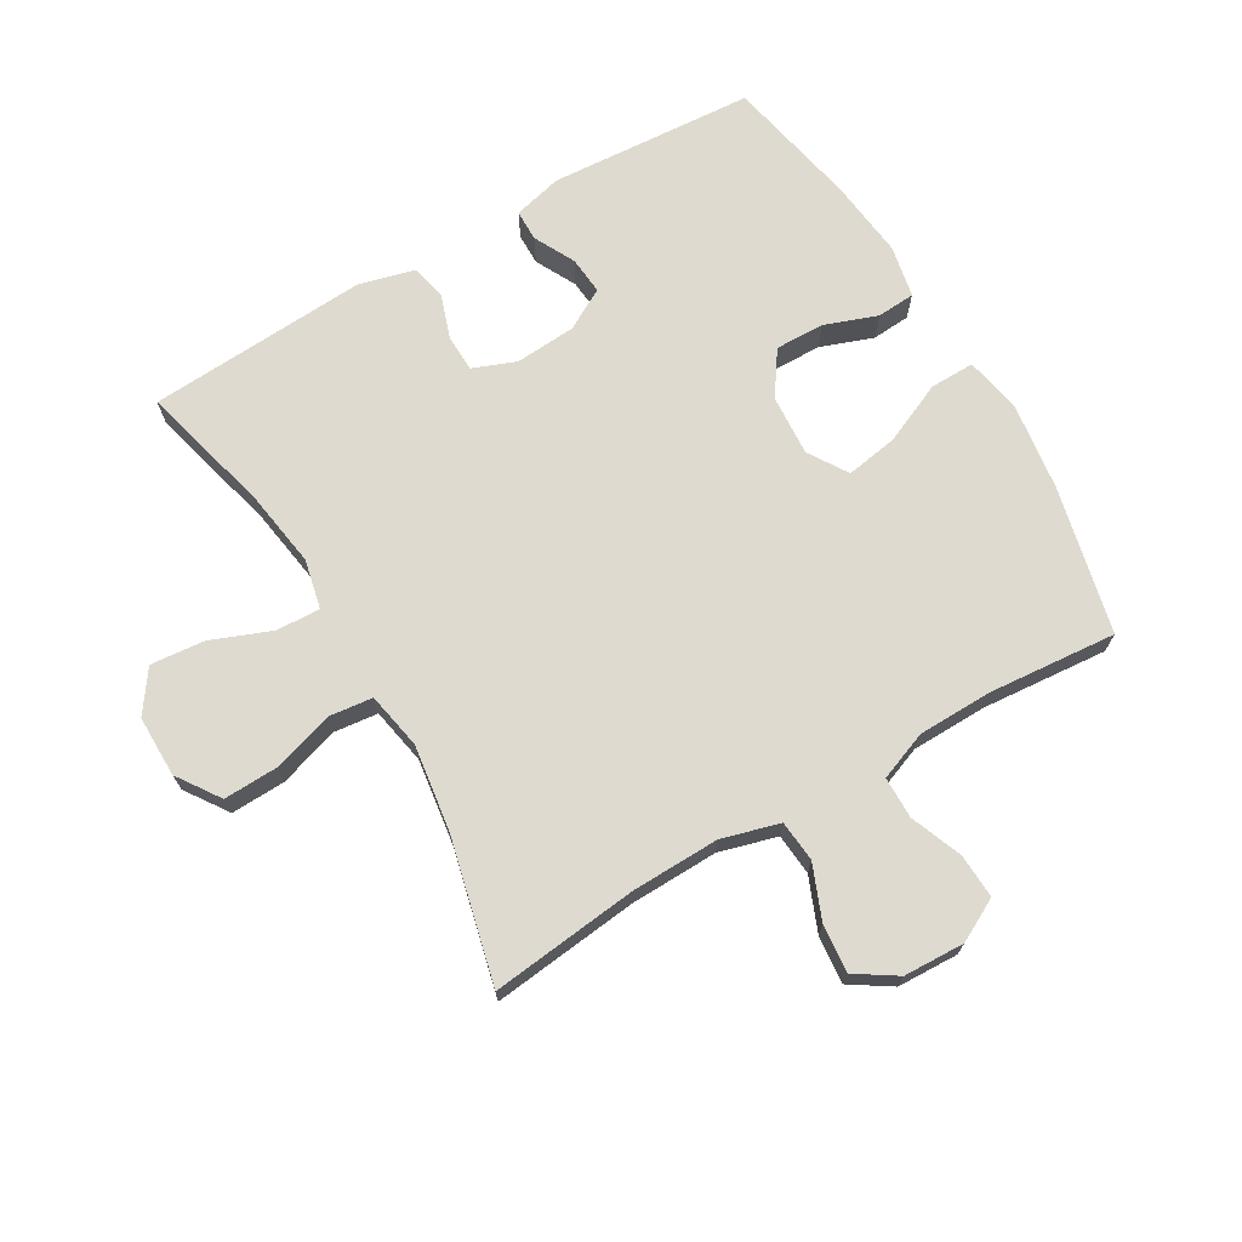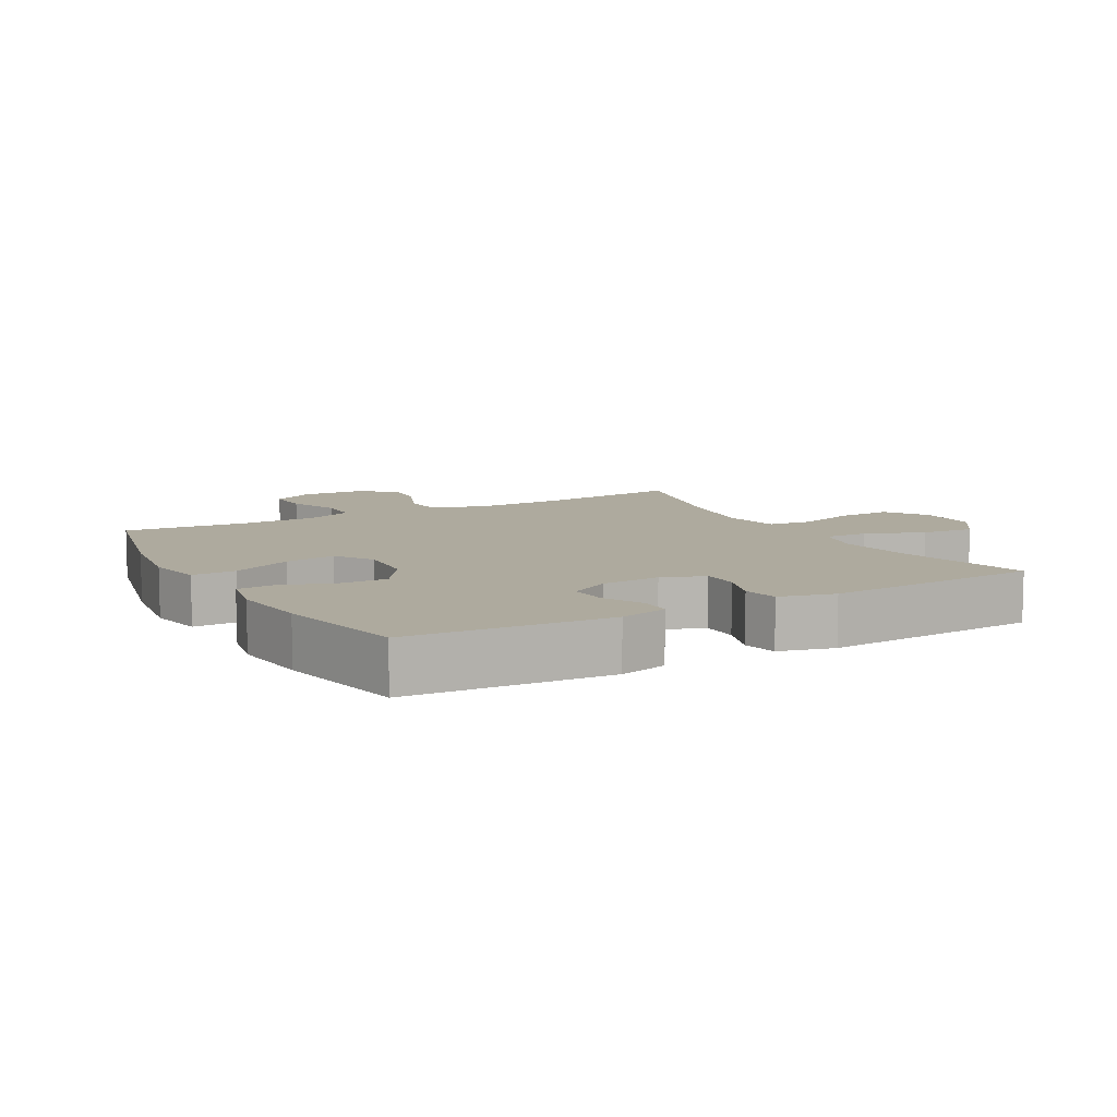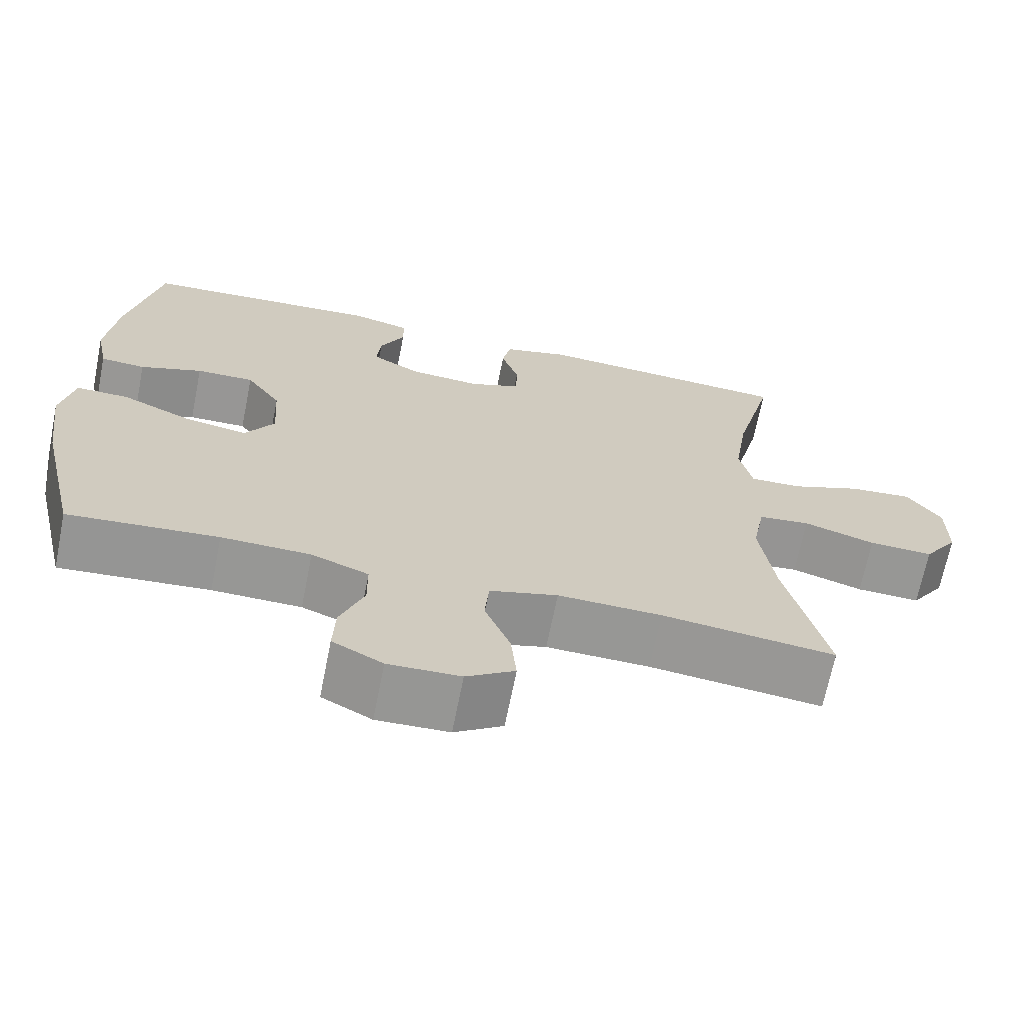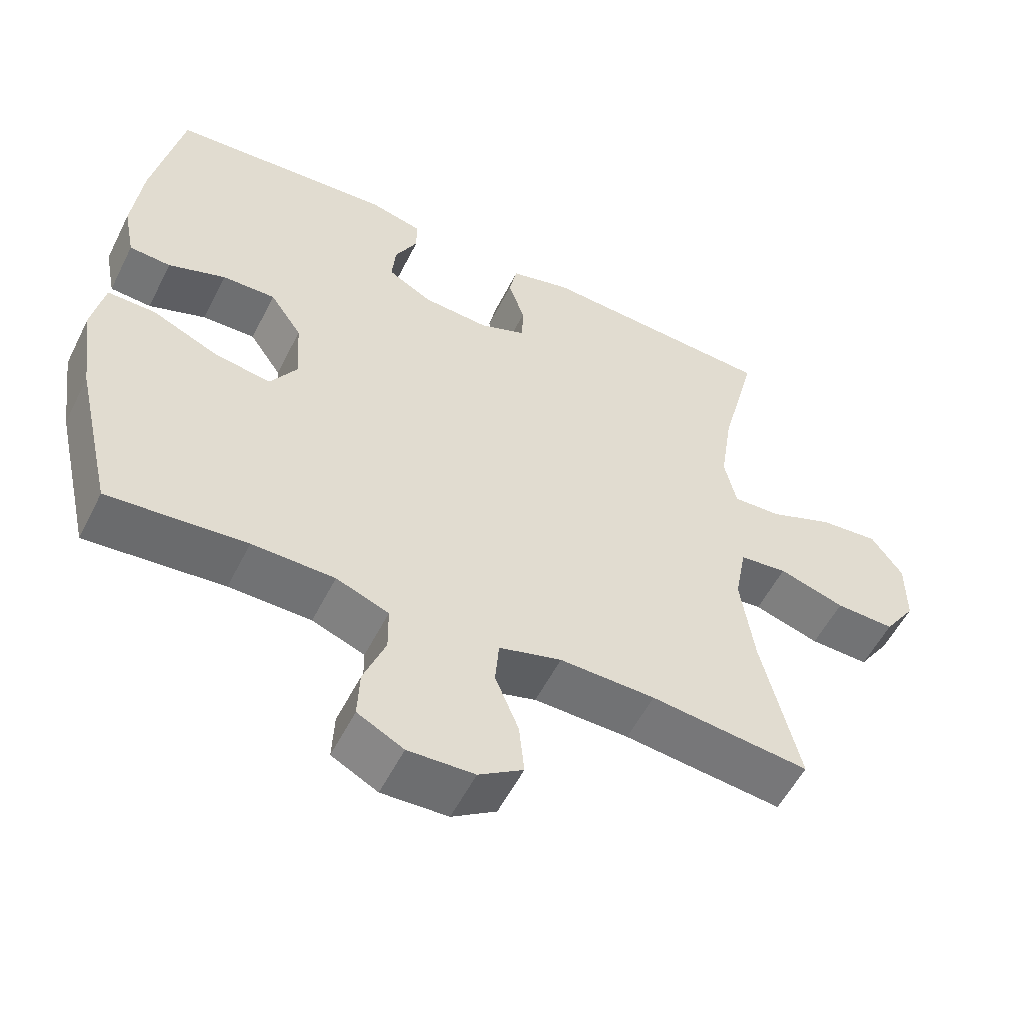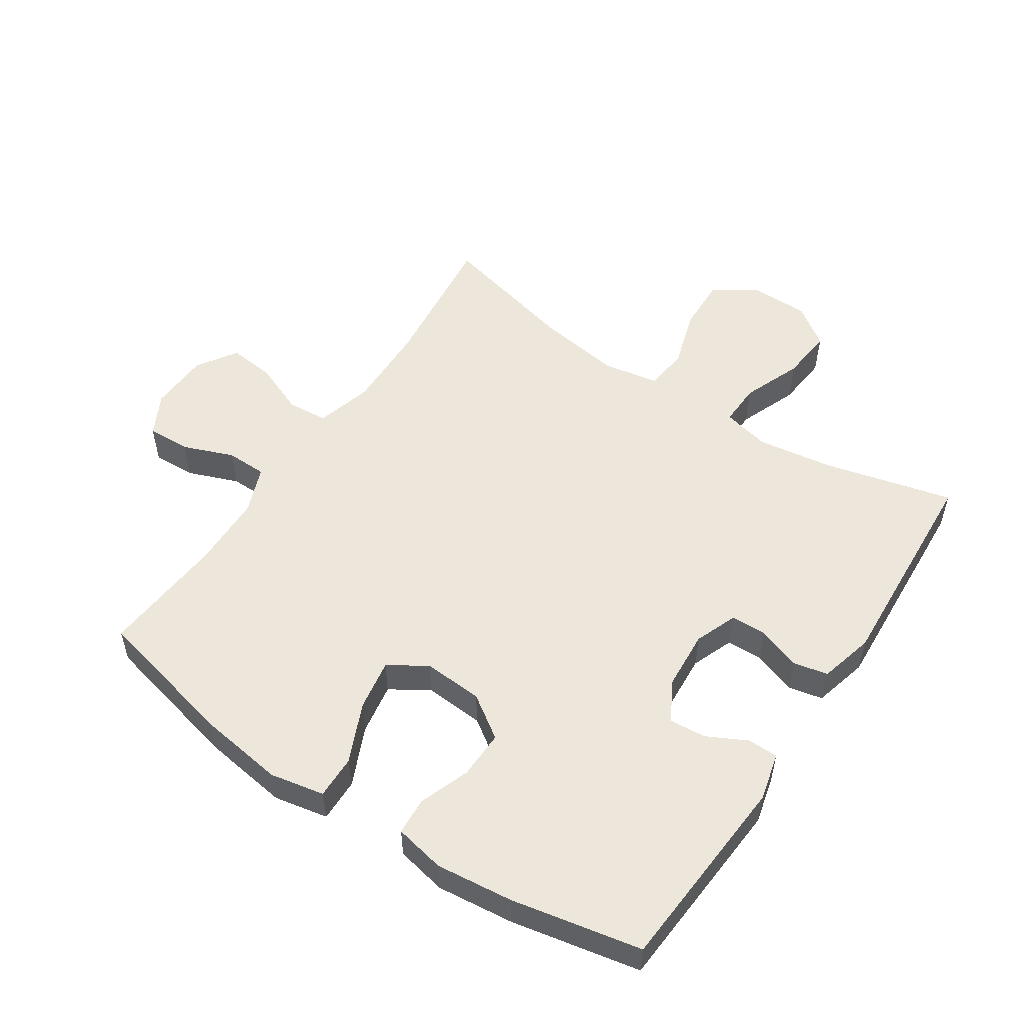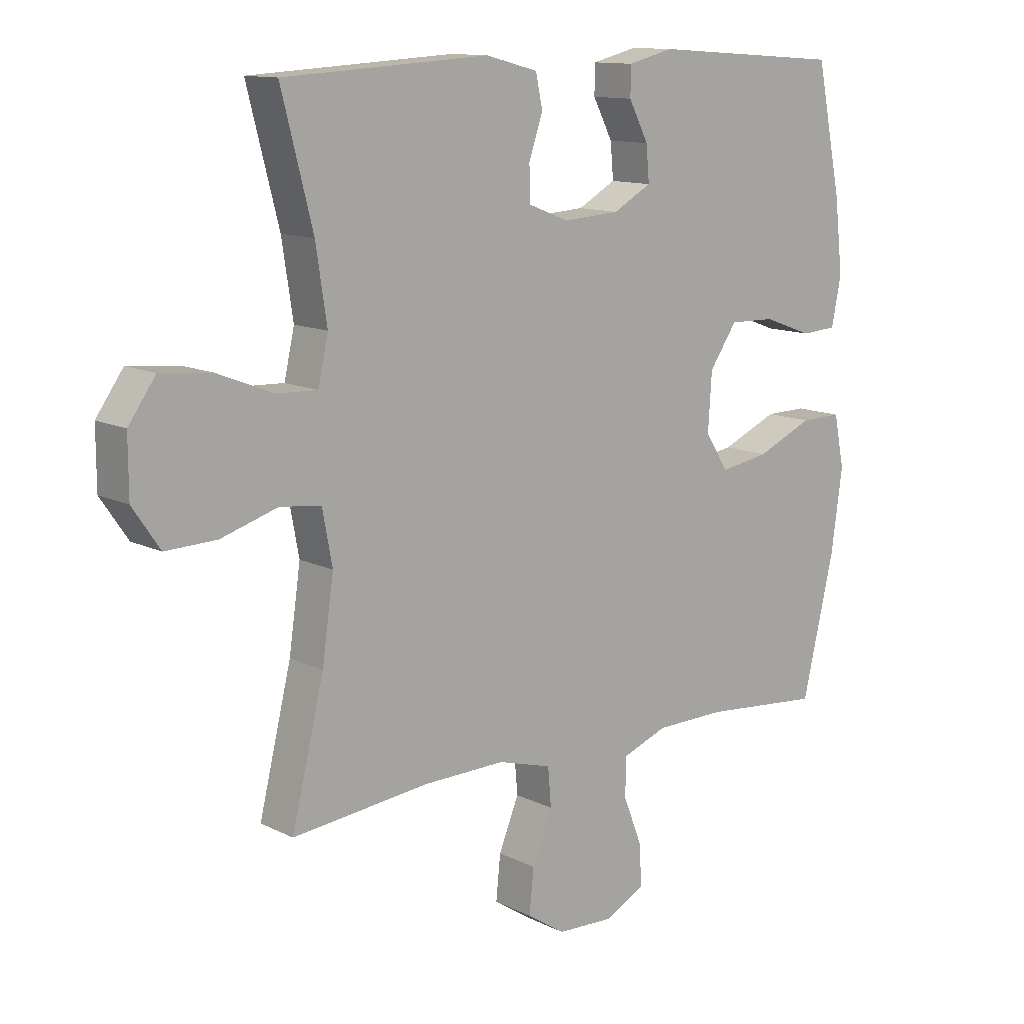
<metadata>
{"format":"obj","ext":"obj","renderer":"f3d","projection":"perspective","resolution":1024,"background":"white","views":[{"elev":70.7,"azim":149.6,"up":"+Y"},{"elev":9.3,"azim":-29.1,"up":"+Y"},{"elev":-68.0,"azim":-11.3,"up":"+Z"},{"elev":-55.1,"azim":-26.4,"up":"+Z"},{"elev":53.6,"azim":-56.3,"up":"+Y"},{"elev":12.2,"azim":139.3,"up":"+Z"}]}
</metadata>
<code>
o path5456
v 0.1511 0.0375 0.5562
v 0.064 0.0375 0.5335
v 0.05253 0.0375 0.4786
v 0.07575 0.0375 0.41
v 0.07391 0.0375 0.3524
v 0.006828 0.0375 0.3264
v -0.08733 0.0375 0.3329
v -0.1508 0.0375 0.3685
v -0.1457 0.0375 0.4268
v -0.113 0.0375 0.4903
v -0.1136 0.0375 0.5389
v -0.1896 0.0375 0.5578
v -0.5084 0.0375 0.5358
v -0.5504 0.0375 0.3293
v -0.5644 0.0375 0.2059
v -0.5484 0.0375 0.1256
v -0.4893 0.0375 0.1216
v -0.4073 0.0375 0.1513
v -0.3311 0.0375 0.1531
v -0.2854 0.0375 0.08573
v -0.2793 0.0375 -0.009308
v -0.318 0.0375 -0.07004
v -0.3996 0.0375 -0.05622
v -0.4938 0.0375 -0.01452
v -0.563 0.0375 -0.01337
v -0.5804 0.0375 -0.09995
v -0.5617 0.0375 -0.2363
v -0.5084 0.0375 -0.4661
v -0.3105 0.0375 -0.4492
v -0.1928 0.0375 -0.4513
v -0.1175 0.0375 -0.4803
v -0.1168 0.0375 -0.5452
v -0.1484 0.0375 -0.6258
v -0.1514 0.0375 -0.6947
v -0.08533 0.0375 -0.7294
v 0.009705 0.0375 -0.7257
v 0.07328 0.0375 -0.6843
v 0.06597 0.0375 -0.6103
v 0.03233 0.0375 -0.5272
v 0.03791 0.0375 -0.4629
v 0.1277 0.0375 -0.4375
v 0.2647 0.0375 -0.4406
v 0.4933 0.0375 -0.4661
v 0.4395 0.0375 -0.2431
v 0.4203 0.0375 -0.109
v 0.4369 0.0375 -0.02006
v 0.5053 0.0375 -0.01217
v 0.5999 0.0375 -0.04153
v 0.6848 0.0375 -0.04444
v 0.7302 0.0375 0.02201
v 0.7303 0.0375 0.1177
v 0.6853 0.0375 0.1816
v 0.6011 0.0375 0.1736
v 0.5073 0.0375 0.1366
v 0.4393 0.0375 0.134
v 0.4224 0.0375 0.2101
v 0.4409 0.0375 0.3312
v 0.4933 0.0375 0.5358
v 0.1511 -0.0375 0.5562
v 0.064 -0.0375 0.5335
v 0.05253 -0.0375 0.4786
v 0.07575 -0.0375 0.41
v 0.07391 -0.0375 0.3524
v 0.006828 -0.0375 0.3264
v -0.08733 -0.0375 0.3329
v -0.1508 -0.0375 0.3685
v -0.1457 -0.0375 0.4268
v -0.113 -0.0375 0.4903
v -0.1136 -0.0375 0.5389
v -0.1896 -0.0375 0.5578
v -0.5084 -0.0375 0.5358
v -0.5504 -0.0375 0.3293
v -0.5644 -0.0375 0.2059
v -0.5484 -0.0375 0.1256
v -0.4893 -0.0375 0.1216
v -0.4073 -0.0375 0.1513
v -0.3311 -0.0375 0.1531
v -0.2854 -0.0375 0.08573
v -0.2793 -0.0375 -0.009308
v -0.318 -0.0375 -0.07004
v -0.3996 -0.0375 -0.05622
v -0.4938 -0.0375 -0.01452
v -0.563 -0.0375 -0.01337
v -0.5804 -0.0375 -0.09995
v -0.5617 -0.0375 -0.2363
v -0.5084 -0.0375 -0.4661
v -0.3105 -0.0375 -0.4492
v -0.1928 -0.0375 -0.4513
v -0.1175 -0.0375 -0.4803
v -0.1168 -0.0375 -0.5452
v -0.1484 -0.0375 -0.6258
v -0.1514 -0.0375 -0.6947
v -0.08533 -0.0375 -0.7294
v 0.009705 -0.0375 -0.7257
v 0.07328 -0.0375 -0.6843
v 0.06597 -0.0375 -0.6103
v 0.03233 -0.0375 -0.5272
v 0.03791 -0.0375 -0.4629
v 0.1277 -0.0375 -0.4375
v 0.2647 -0.0375 -0.4406
v 0.4933 -0.0375 -0.4661
v 0.4395 -0.0375 -0.2431
v 0.4203 -0.0375 -0.109
v 0.4369 -0.0375 -0.02006
v 0.5053 -0.0375 -0.01217
v 0.5999 -0.0375 -0.04153
v 0.6848 -0.0375 -0.04444
v 0.7302 -0.0375 0.02201
v 0.7303 -0.0375 0.1177
v 0.6853 -0.0375 0.1816
v 0.6011 -0.0375 0.1736
v 0.5073 -0.0375 0.1366
v 0.4393 -0.0375 0.134
v 0.4224 -0.0375 0.2101
v 0.4409 -0.0375 0.3312
v 0.4933 -0.0375 0.5358
v -0.563 0.0375 -0.01337
v -0.563 0.0375 -0.01337
v -0.5804 0.0375 -0.09995
v -0.5617 0.0375 -0.2363
v -0.5504 0.0375 0.3293
v -0.5644 0.0375 0.2059
v -0.5484 0.0375 0.1256
v -0.5484 0.0375 0.1256
v -0.4938 0.0375 -0.01452
v -0.4893 0.0375 0.1216
v -0.5084 0.0375 0.5358
v -0.5084 0.0375 0.5358
v -0.5084 0.0375 -0.4661
v -0.5084 0.0375 -0.4661
v -0.3996 0.0375 -0.05622
v -0.4073 0.0375 0.1513
v -0.3105 0.0375 -0.4492
v -0.3311 0.0375 0.1531
v -0.318 0.0375 -0.07004
v -0.318 0.0375 -0.07004
v -0.2854 0.0375 0.08573
v -0.2793 0.0375 -0.009308
v -0.1928 0.0375 -0.4513
v -0.1896 0.0375 0.5578
v -0.1175 0.0375 -0.4803
v -0.1175 0.0375 -0.4803
v -0.1136 0.0375 0.5389
v -0.1136 0.0375 0.5389
v -0.1508 0.0375 0.3685
v -0.1508 0.0375 0.3685
v -0.1457 0.0375 0.4268
v -0.1484 0.0375 -0.6258
v -0.1514 0.0375 -0.6947
v -0.1514 0.0375 -0.6947
v -0.08533 0.0375 -0.7294
v -0.08733 0.0375 0.3329
v -0.1168 0.0375 -0.5452
v -0.113 0.0375 0.4903
v 0.006828 0.0375 0.3264
v 0.009705 0.0375 -0.7257
v 0.07391 0.0375 0.3524
v 0.07391 0.0375 0.3524
v 0.07328 0.0375 -0.6843
v 0.07328 0.0375 -0.6843
v 0.03233 0.0375 -0.5272
v 0.03791 0.0375 -0.4629
v 0.03791 0.0375 -0.4629
v 0.06597 0.0375 -0.6103
v 0.1277 0.0375 -0.4375
v 0.064 0.0375 0.5335
v 0.064 0.0375 0.5335
v 0.05253 0.0375 0.4786
v 0.07575 0.0375 0.41
v 0.1511 0.0375 0.5562
v 0.2647 0.0375 -0.4406
v 0.4203 0.0375 -0.109
v 0.4369 0.0375 -0.02006
v 0.4369 0.0375 -0.02006
v 0.4395 0.0375 -0.2431
v 0.4224 0.0375 0.2101
v 0.4409 0.0375 0.3312
v 0.4393 0.0375 0.134
v 0.4393 0.0375 0.134
v 0.5053 0.0375 -0.01217
v 0.5073 0.0375 0.1366
v 0.4933 0.0375 -0.4661
v 0.4933 0.0375 -0.4661
v 0.4933 0.0375 0.5358
v 0.4933 0.0375 0.5358
v 0.5999 0.0375 -0.04153
v 0.6011 0.0375 0.1736
v 0.6848 0.0375 -0.04444
v 0.6853 0.0375 0.1816
v 0.6853 0.0375 0.1816
v 0.7302 0.0375 0.02201
v 0.7303 0.0375 0.1177
v -0.563 -0.0375 -0.01337
v -0.563 -0.0375 -0.01337
v -0.5804 -0.0375 -0.09995
v -0.5617 -0.0375 -0.2363
v -0.5504 -0.0375 0.3293
v -0.5644 -0.0375 0.2059
v -0.5484 -0.0375 0.1256
v -0.5484 -0.0375 0.1256
v -0.4938 -0.0375 -0.01452
v -0.4893 -0.0375 0.1216
v -0.5084 -0.0375 0.5358
v -0.5084 -0.0375 0.5358
v -0.5084 -0.0375 -0.4661
v -0.5084 -0.0375 -0.4661
v -0.3996 -0.0375 -0.05622
v -0.4073 -0.0375 0.1513
v -0.3105 -0.0375 -0.4492
v -0.3311 -0.0375 0.1531
v -0.318 -0.0375 -0.07004
v -0.318 -0.0375 -0.07004
v -0.2854 -0.0375 0.08573
v -0.2793 -0.0375 -0.009308
v -0.1928 -0.0375 -0.4513
v -0.1896 -0.0375 0.5578
v -0.1175 -0.0375 -0.4803
v -0.1175 -0.0375 -0.4803
v -0.1136 -0.0375 0.5389
v -0.1136 -0.0375 0.5389
v -0.1508 -0.0375 0.3685
v -0.1508 -0.0375 0.3685
v -0.1457 -0.0375 0.4268
v -0.1484 -0.0375 -0.6258
v -0.1514 -0.0375 -0.6947
v -0.1514 -0.0375 -0.6947
v -0.08533 -0.0375 -0.7294
v -0.08733 -0.0375 0.3329
v -0.1168 -0.0375 -0.5452
v -0.113 -0.0375 0.4903
v 0.006828 -0.0375 0.3264
v 0.009705 -0.0375 -0.7257
v 0.07391 -0.0375 0.3524
v 0.07391 -0.0375 0.3524
v 0.07328 -0.0375 -0.6843
v 0.07328 -0.0375 -0.6843
v 0.03233 -0.0375 -0.5272
v 0.03791 -0.0375 -0.4629
v 0.03791 -0.0375 -0.4629
v 0.06597 -0.0375 -0.6103
v 0.1277 -0.0375 -0.4375
v 0.064 -0.0375 0.5335
v 0.064 -0.0375 0.5335
v 0.05253 -0.0375 0.4786
v 0.07575 -0.0375 0.41
v 0.1511 -0.0375 0.5562
v 0.2647 -0.0375 -0.4406
v 0.4203 -0.0375 -0.109
v 0.4369 -0.0375 -0.02006
v 0.4369 -0.0375 -0.02006
v 0.4395 -0.0375 -0.2431
v 0.4224 -0.0375 0.2101
v 0.4409 -0.0375 0.3312
v 0.4393 -0.0375 0.134
v 0.4393 -0.0375 0.134
v 0.5053 -0.0375 -0.01217
v 0.5073 -0.0375 0.1366
v 0.4933 -0.0375 -0.4661
v 0.4933 -0.0375 -0.4661
v 0.4933 -0.0375 0.5358
v 0.4933 -0.0375 0.5358
v 0.5999 -0.0375 -0.04153
v 0.6011 -0.0375 0.1736
v 0.6848 -0.0375 -0.04444
v 0.6853 -0.0375 0.1816
v 0.6853 -0.0375 0.1816
v 0.7302 -0.0375 0.02201
v 0.7303 -0.0375 0.1177
f 248 214 241
f 224 227 232
f 211 196 209
f 209 196 205
f 213 228 210
f 253 233 252
f 252 233 254
f 228 221 210
f 254 233 231
f 211 207 196
f 238 211 215
f 231 228 213
f 268 263 267
f 197 210 221
f 196 207 195
f 216 230 219
f 202 198 199
f 203 221 223
f 208 198 202
f 242 244 246
f 264 267 262
f 256 254 249
f 224 240 229
f 227 224 225
f 245 246 244
f 254 231 249
f 217 229 237
f 267 263 262
f 246 245 253
f 251 247 258
f 216 223 230
f 215 211 209
f 233 253 245
f 248 231 214
f 198 208 197
f 241 214 238
f 262 257 256
f 247 248 241
f 195 207 201
f 210 197 208
f 197 221 203
f 249 231 248
f 238 214 211
f 238 217 237
f 257 262 263
f 254 256 257
f 265 263 268
f 246 253 260
f 203 223 216
f 251 248 247
f 238 215 217
f 195 201 193
f 240 224 232
f 240 232 235
f 237 229 240
f 214 231 213
f 118 26 84 194
f 26 27 85 84
f 14 15 73 72
f 15 124 200 73
f 24 25 83 82
f 16 17 75 74
f 128 14 72 204
f 27 130 206 85
f 23 24 82 81
f 17 18 76 75
f 28 29 87 86
f 18 19 77 76
f 136 23 81 212
f 19 20 78 77
f 21 22 80 79
f 29 30 88 87
f 12 13 71 70
f 20 21 79 78
f 30 142 218 88
f 144 12 70 220
f 146 9 67 222
f 33 150 226 91
f 34 35 93 92
f 7 8 66 65
f 32 33 91 90
f 10 11 69 68
f 9 10 68 67
f 31 32 90 89
f 6 7 65 64
f 35 36 94 93
f 158 6 64 234
f 36 160 236 94
f 39 163 239 97
f 38 39 97 96
f 37 38 96 95
f 40 41 99 98
f 167 3 61 243
f 3 4 62 61
f 1 2 60 59
f 4 5 63 62
f 41 42 100 99
f 45 174 250 103
f 44 45 103 102
f 56 57 115 114
f 179 56 114 255
f 46 47 105 104
f 54 55 113 112
f 183 44 102 259
f 42 43 101 100
f 185 1 59 261
f 57 58 116 115
f 47 48 106 105
f 53 54 112 111
f 48 49 107 106
f 190 53 111 266
f 49 50 108 107
f 51 52 110 109
f 50 51 109 108
f 172 165 138
f 148 156 151
f 135 133 120
f 133 129 120
f 137 134 152
f 177 176 157
f 176 178 157
f 152 134 145
f 178 155 157
f 135 120 131
f 162 139 135
f 155 137 152
f 192 191 187
f 121 145 134
f 120 119 131
f 140 143 154
f 126 123 122
f 127 147 145
f 132 126 122
f 166 170 168
f 188 186 191
f 180 173 178
f 148 153 164
f 151 149 148
f 169 168 170
f 178 173 155
f 141 161 153
f 191 186 187
f 170 177 169
f 175 182 171
f 140 154 147
f 139 133 135
f 157 169 177
f 172 138 155
f 122 121 132
f 165 162 138
f 186 180 181
f 171 165 172
f 119 125 131
f 134 132 121
f 121 127 145
f 173 172 155
f 162 135 138
f 162 161 141
f 181 187 186
f 178 181 180
f 189 192 187
f 170 184 177
f 127 140 147
f 175 171 172
f 162 141 139
f 119 117 125
f 164 156 148
f 164 159 156
f 161 164 153
f 138 137 155

</code>
